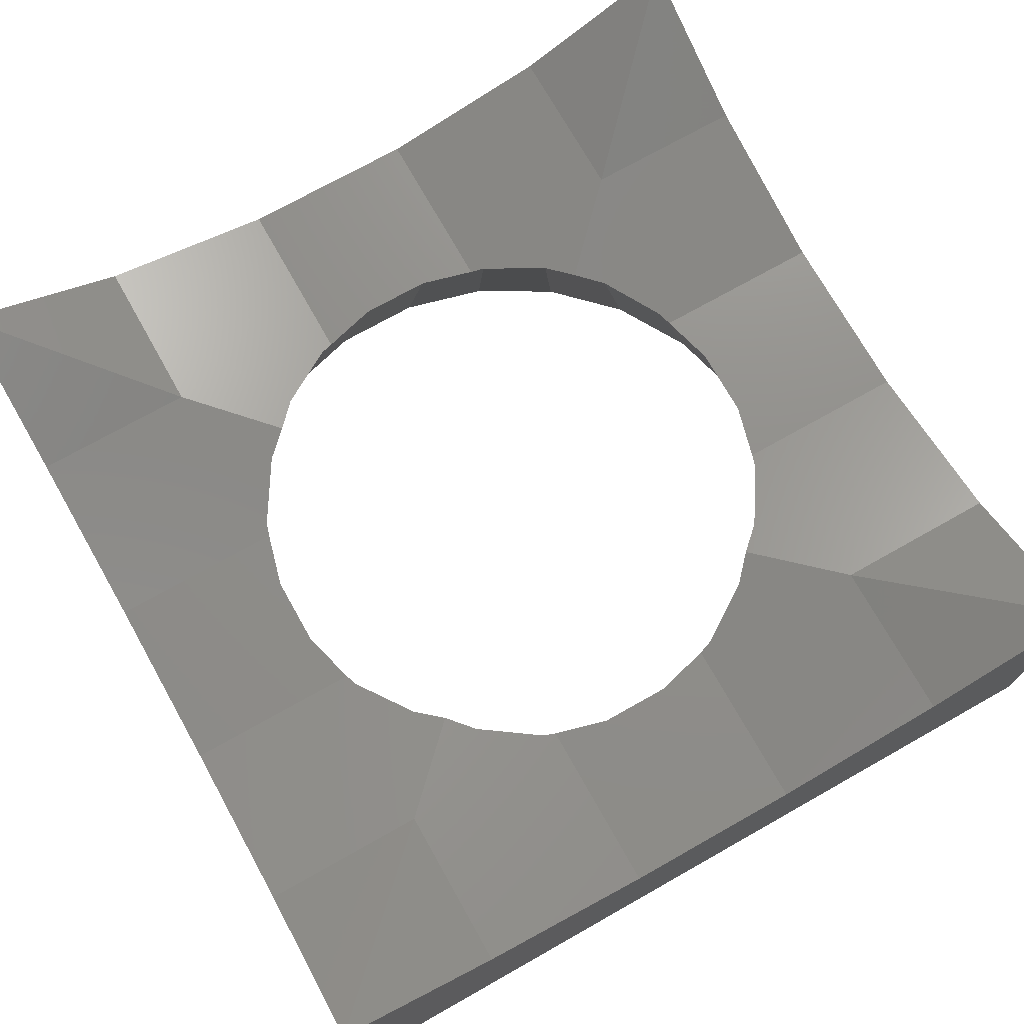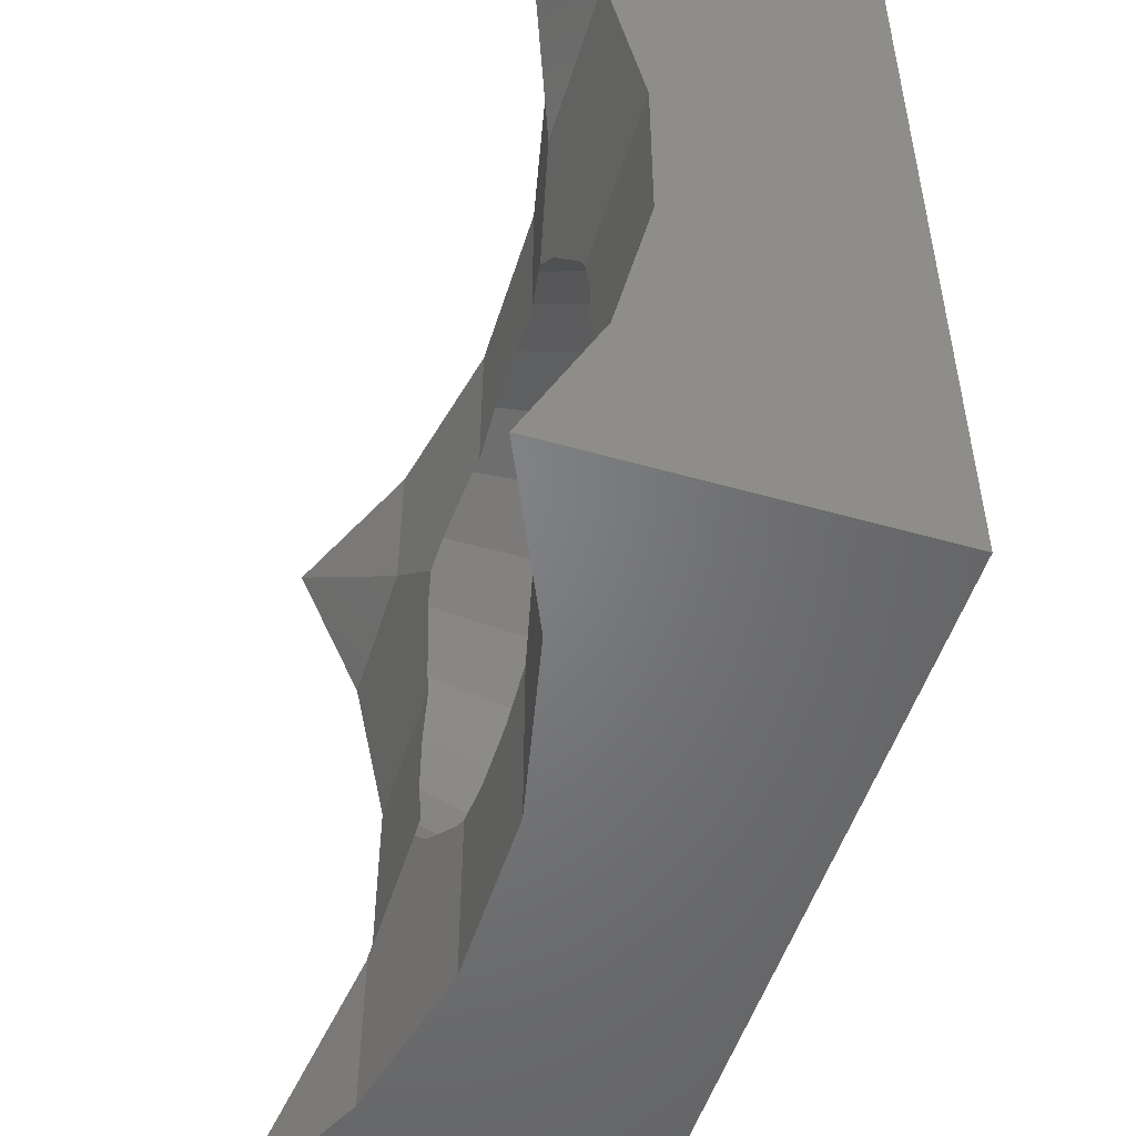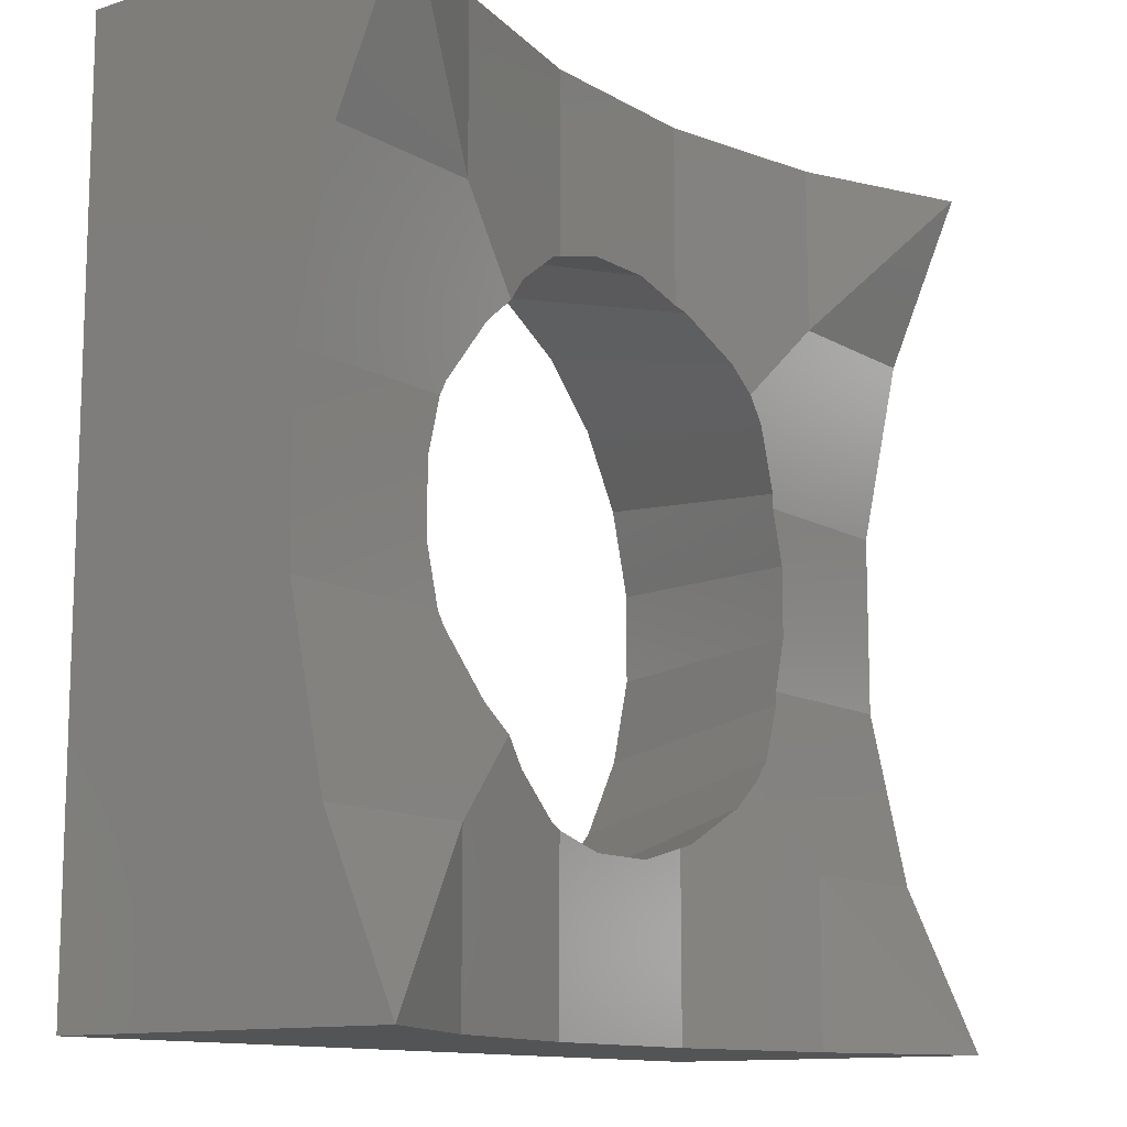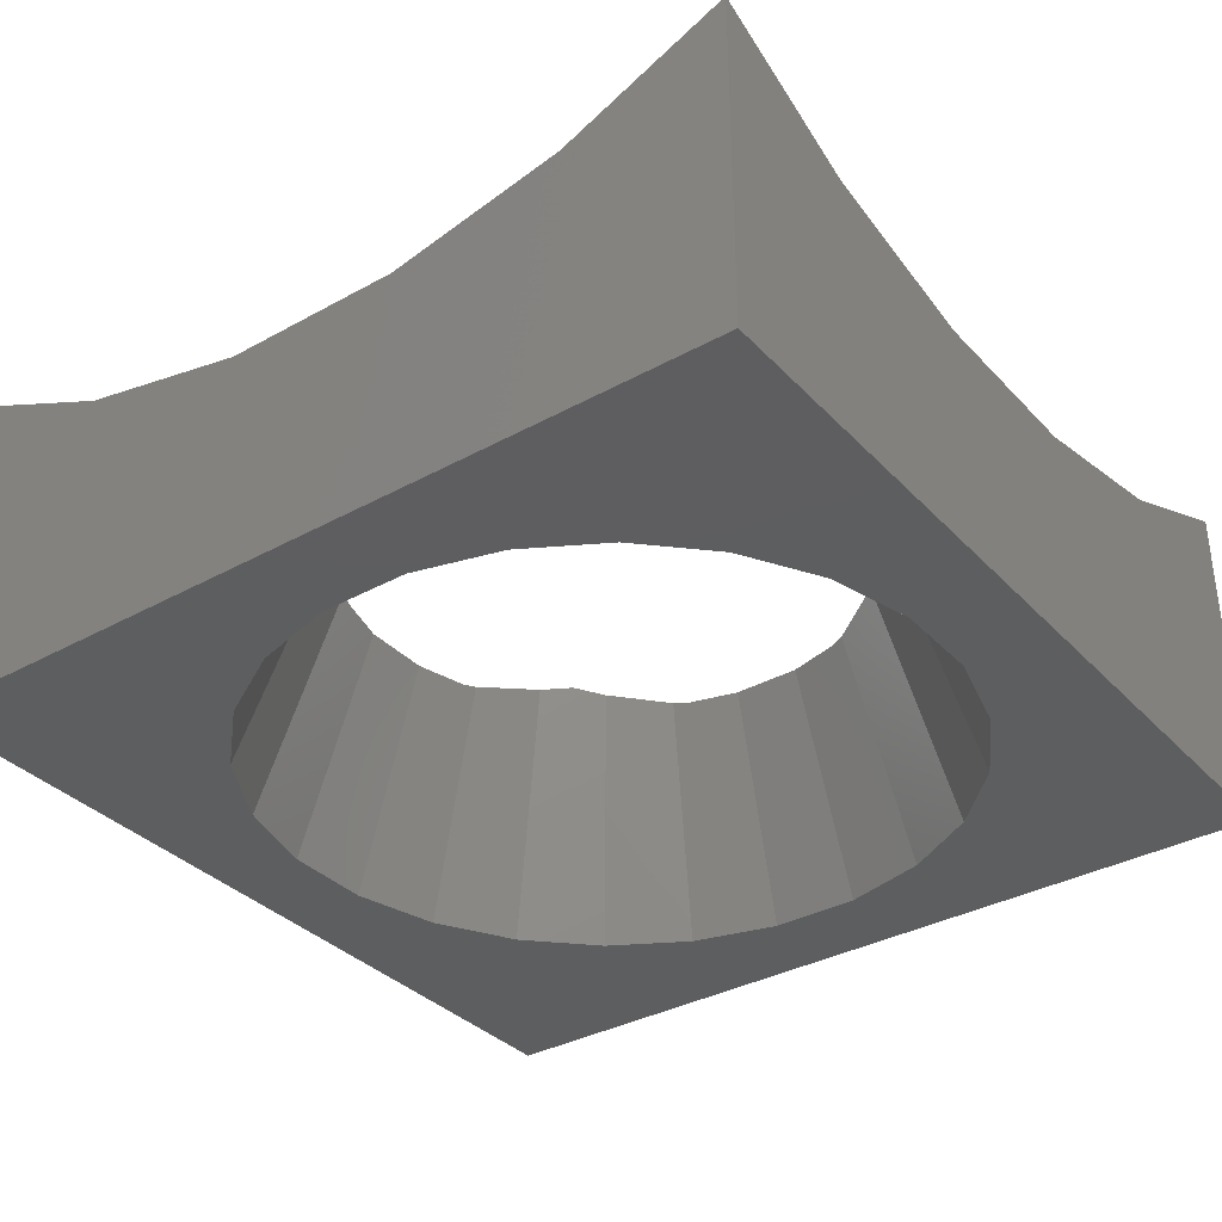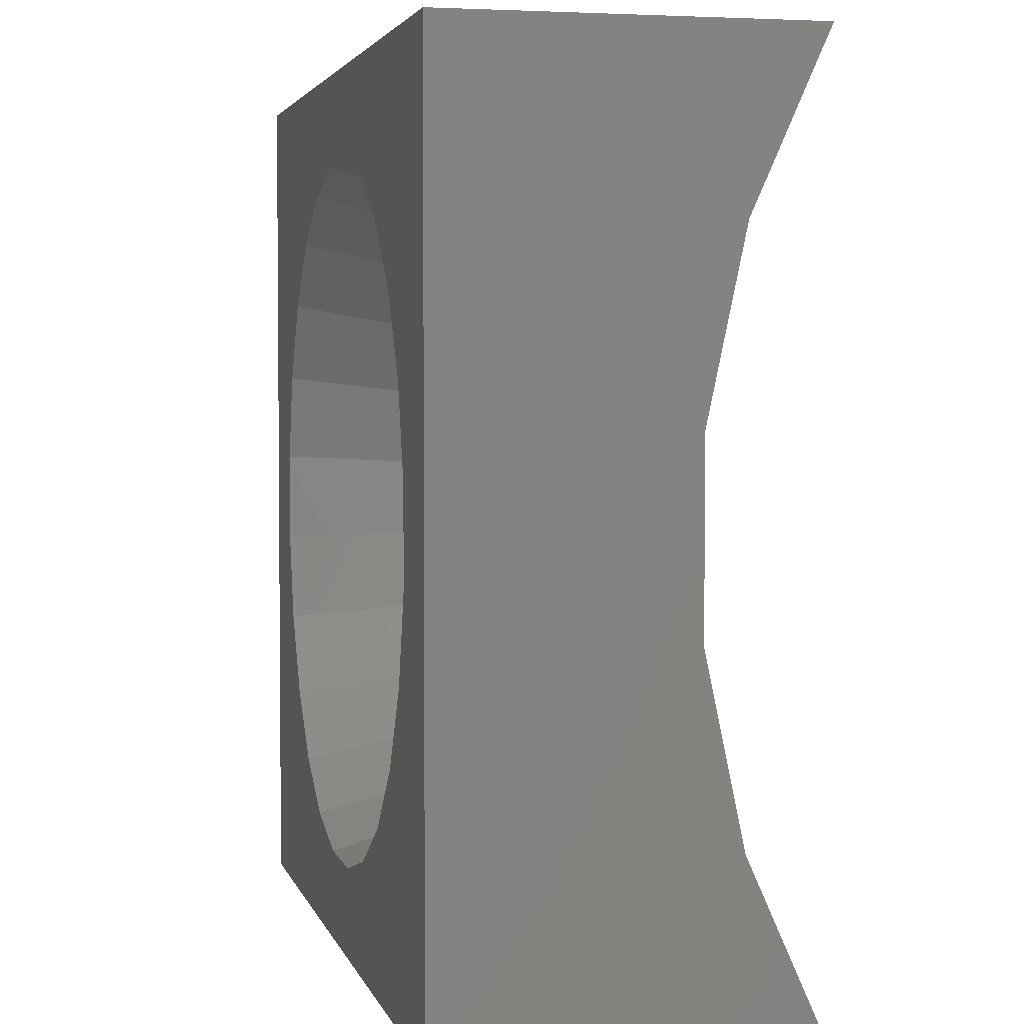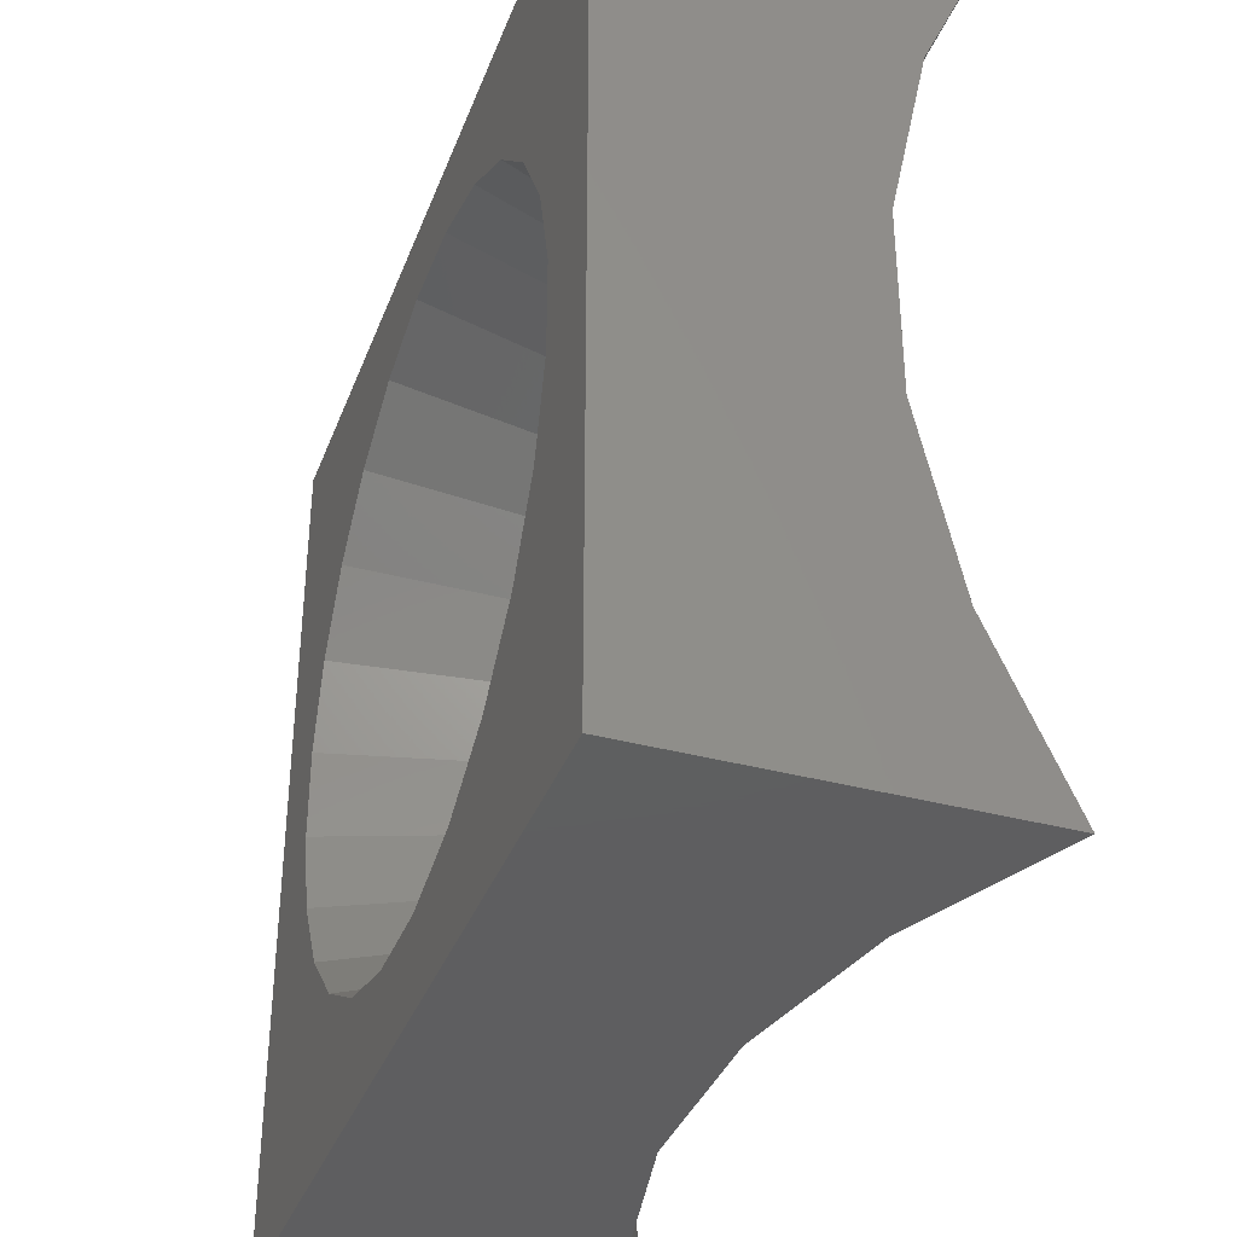
<metadata>
{"format":"stl","ext":"stl","renderer":"f3d","projection":"perspective","resolution":1024,"background":"white","views":[{"elev":73.1,"azim":-119.4,"up":"+Z"},{"elev":-51.2,"azim":72.8,"up":"+Y"},{"elev":-12.1,"azim":-53.1,"up":"+Y"},{"elev":-35.0,"azim":-143.6,"up":"+Z"},{"elev":3.3,"azim":-103.2,"up":"+Y"},{"elev":-36.5,"azim":-109.3,"up":"+Y"}]}
</metadata>
<code>
# stl→obj: 88 verts, 176 faces
v 5.717 -9.25 5.9
v 9.25 -9.25 -0.01
v 9.25 -9.25 7.474
v 1.934 -9.25 5.096
v -9.25 -9.25 -0.01
v -1.934 -9.25 5.096
v -5.717 -9.25 5.9
v -9.25 -9.25 7.474
v 9.25 -5.717 5.9
v 9.25 9.25 -0.01
v 9.25 -1.934 5.096
v 9.25 9.25 7.474
v 9.25 5.717 5.9
v 9.25 1.934 5.096
v -0.9656 7.334 -0.01
v -9.25 9.25 -0.01
v 0.9656 7.334 -0.01
v 7.334 -0.9656 -0.01
v 4.503 5.869 -0.01
v 5.869 4.503 -0.01
v 0.9656 -7.334 -0.01
v 2.831 -6.834 -0.01
v 6.834 2.831 -0.01
v 4.503 -5.869 -0.01
v 5.869 -4.503 -0.01
v 7.334 0.9656 -0.01
v 6.834 -2.831 -0.01
v 2.831 6.834 -0.01
v -2.831 6.834 -0.01
v -7.334 -0.9656 -0.01
v -7.334 0.9656 -0.01
v -4.503 5.869 -0.01
v -5.869 4.503 -0.01
v -6.834 2.831 -0.01
v -6.834 -2.831 -0.01
v -5.869 -4.503 -0.01
v -4.503 -5.869 -0.01
v -2.831 -6.834 -0.01
v -0.9656 -7.334 -0.01
v -9.25 -1.934 5.096
v -9.25 -5.717 5.9
v -9.25 1.934 5.096
v -9.25 5.717 5.9
v -9.25 9.25 7.474
v -5.717 -5.717 5.9
v -2.222 -5.365 5.158
v -3.485 -4.542 5.426
v -1.934 -5.462 5.096
v -3.99 -3.99 5.533
v 0.7605 -5.776 5.096
v -0.7605 -5.776 5.096
v 1.934 -5.462 5.096
v 5.717 -5.717 5.9
v 3.99 -3.99 5.533
v 2.222 -5.365 5.158
v 3.485 -4.542 5.426
v 5.365 -2.222 5.158
v 4.542 -3.485 5.426
v 5.462 -1.934 5.096
v 5.462 1.934 5.096
v 5.776 0.7605 5.096
v 5.776 -0.7605 5.096
v 5.717 5.717 5.9
v 3.99 3.99 5.533
v 5.365 2.222 5.158
v 4.542 3.485 5.426
v -5.717 9.25 5.9
v -1.934 9.25 5.096
v 5.717 9.25 5.9
v 1.934 9.25 5.096
v -4.542 -3.485 5.426
v -5.365 -2.222 5.158
v -5.776 -0.7605 5.096
v -5.462 -1.934 5.096
v -5.776 0.7605 5.096
v -5.365 2.222 5.158
v -5.462 1.934 5.096
v -4.542 3.485 5.426
v -3.485 4.542 5.426
v -3.99 3.99 5.533
v -2.222 5.365 5.158
v -0.7605 5.776 5.096
v -1.934 5.462 5.096
v 0.7605 5.776 5.096
v 2.222 5.365 5.158
v 1.934 5.462 5.096
v 3.485 4.542 5.426
v -5.717 5.717 5.9
f 1 2 3
f 1 4 5
f 5 2 1
f 6 5 4
f 7 5 6
f 8 5 7
f 9 2 10
f 11 9 10
f 12 13 10
f 13 14 10
f 14 11 10
f 3 2 9
f 15 16 17
f 18 10 2
f 19 10 20
f 5 21 2
f 21 22 2
f 20 10 23
f 22 24 2
f 24 25 2
f 23 10 26
f 25 27 2
f 27 18 2
f 28 10 19
f 17 10 28
f 16 10 17
f 29 16 15
f 30 5 31
f 16 29 32
f 16 32 33
f 16 33 34
f 16 34 31
f 16 31 5
f 35 5 30
f 36 5 35
f 37 5 36
f 5 37 38
f 5 38 39
f 5 39 21
f 26 10 18
f 40 16 41
f 5 8 41
f 5 41 16
f 16 40 42
f 42 43 16
f 43 44 16
f 7 45 8
f 45 46 47
f 48 46 45
f 49 45 47
f 45 7 48
f 7 6 48
f 6 50 51
f 52 50 6
f 48 6 51
f 6 4 52
f 1 53 54
f 55 1 56
f 56 1 54
f 52 1 55
f 4 1 52
f 3 53 1
f 9 53 3
f 53 57 58
f 59 57 53
f 54 53 58
f 53 9 59
f 9 11 59
f 14 60 61
f 62 14 61
f 62 59 14
f 59 11 14
f 13 63 64
f 65 13 66
f 66 13 64
f 60 13 65
f 14 13 60
f 13 12 63
f 67 16 44
f 68 16 67
f 69 16 70
f 70 16 68
f 10 16 69
f 10 69 12
f 51 50 39
f 39 50 21
f 52 55 22
f 52 22 50
f 22 21 50
f 46 48 38
f 38 48 51
f 38 51 39
f 47 46 37
f 37 46 38
f 71 49 36
f 36 49 47
f 36 47 37
f 35 72 71
f 36 35 71
f 30 73 74
f 72 30 74
f 72 35 30
f 31 75 73
f 30 31 73
f 34 76 77
f 75 34 77
f 75 31 34
f 33 78 76
f 34 33 76
f 32 79 80
f 33 32 78
f 78 32 80
f 29 81 79
f 32 29 79
f 15 82 83
f 81 15 83
f 81 29 15
f 17 84 82
f 15 17 82
f 85 86 17
f 17 86 84
f 85 17 28
f 87 85 28
f 19 87 28
f 66 64 87
f 20 66 19
f 19 66 87
f 66 20 65
f 65 20 23
f 60 65 23
f 60 23 61
f 23 26 61
f 61 26 62
f 62 26 18
f 59 62 18
f 59 18 57
f 18 27 57
f 57 27 58
f 58 27 25
f 54 58 56
f 56 58 25
f 56 25 24
f 56 24 55
f 55 24 22
f 88 44 43
f 76 78 88
f 88 78 80
f 76 88 43
f 76 43 42
f 76 42 77
f 73 75 42
f 42 75 77
f 73 42 40
f 73 40 74
f 40 41 45
f 71 40 49
f 49 40 45
f 72 40 71
f 74 40 72
f 41 8 45
f 85 87 63
f 63 87 64
f 85 63 69
f 85 69 70
f 85 70 86
f 63 12 69
f 82 84 70
f 70 84 86
f 82 70 68
f 82 68 83
f 68 67 88
f 79 68 80
f 80 68 88
f 81 68 79
f 83 68 81
f 67 44 88

</code>
